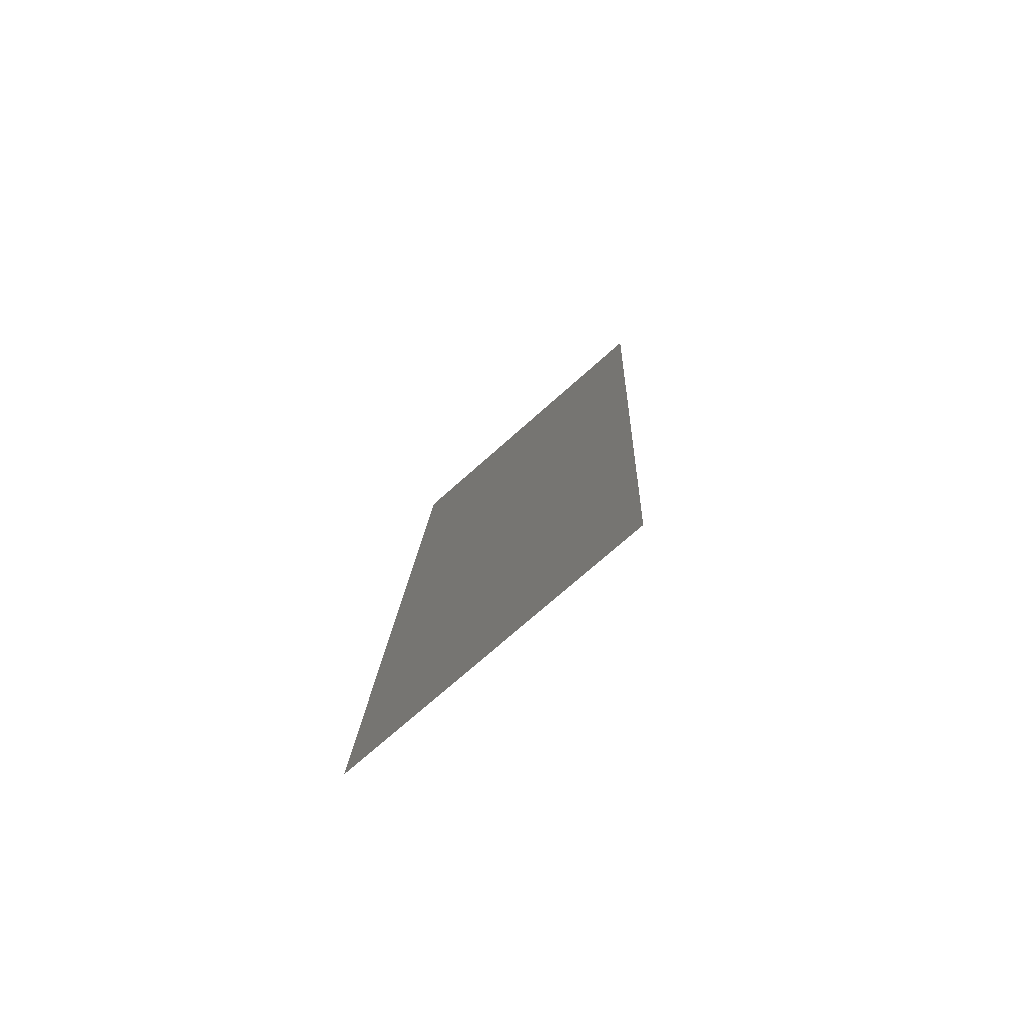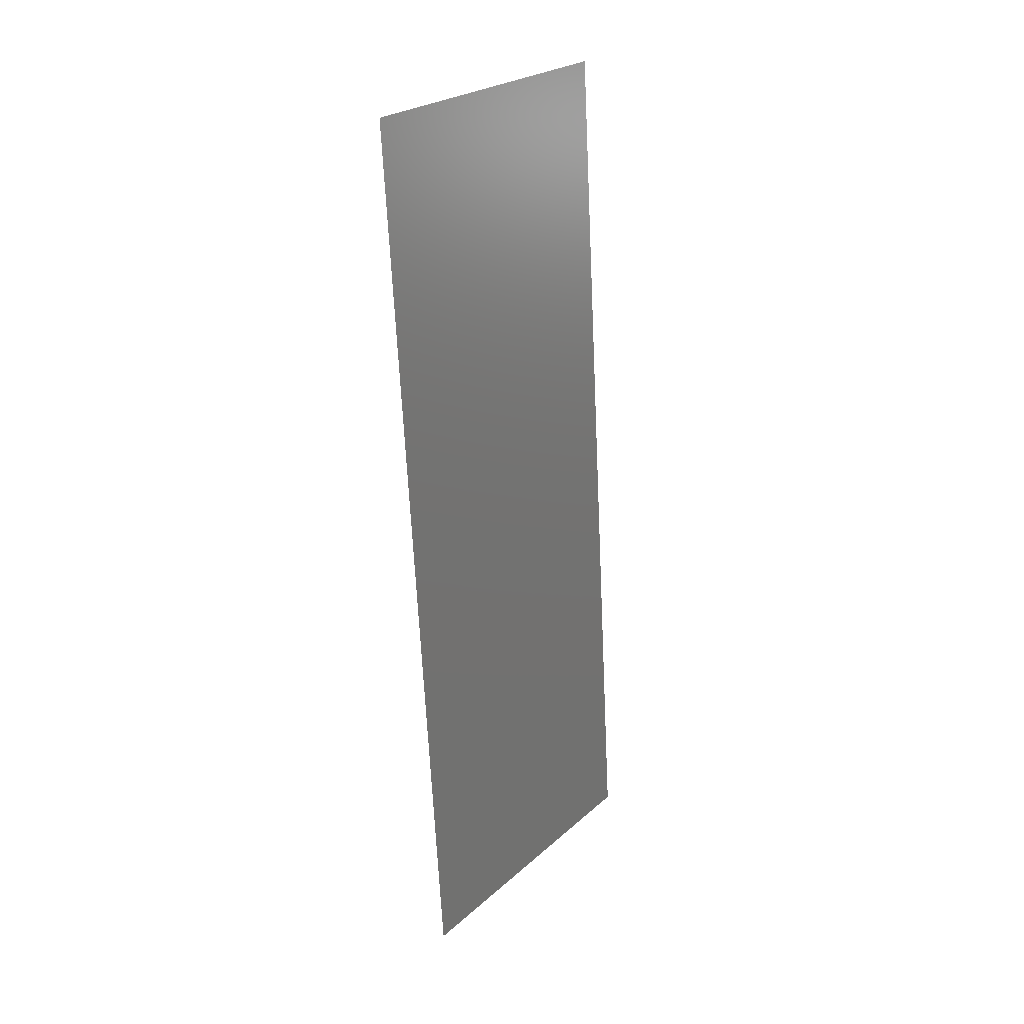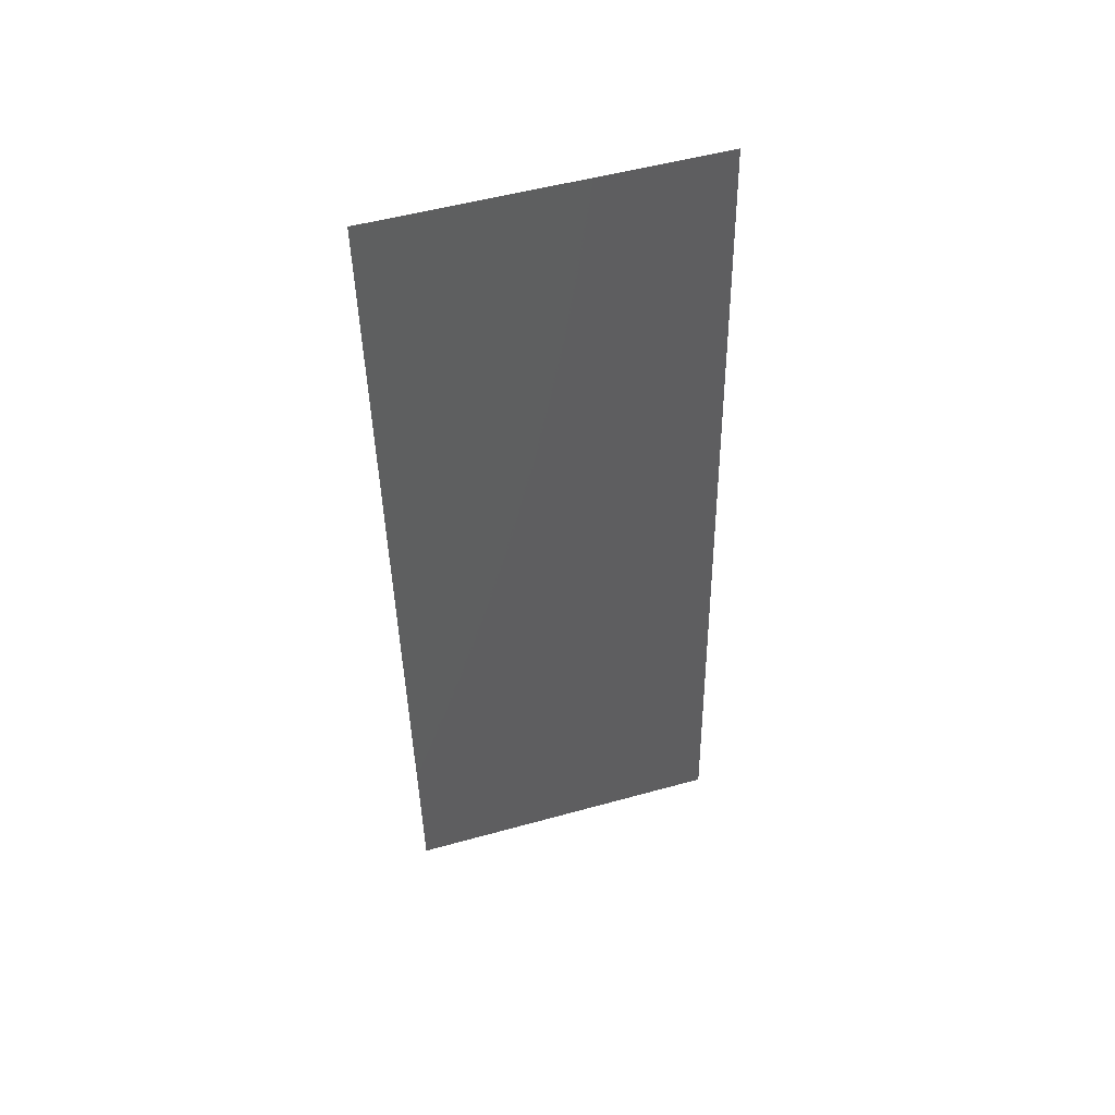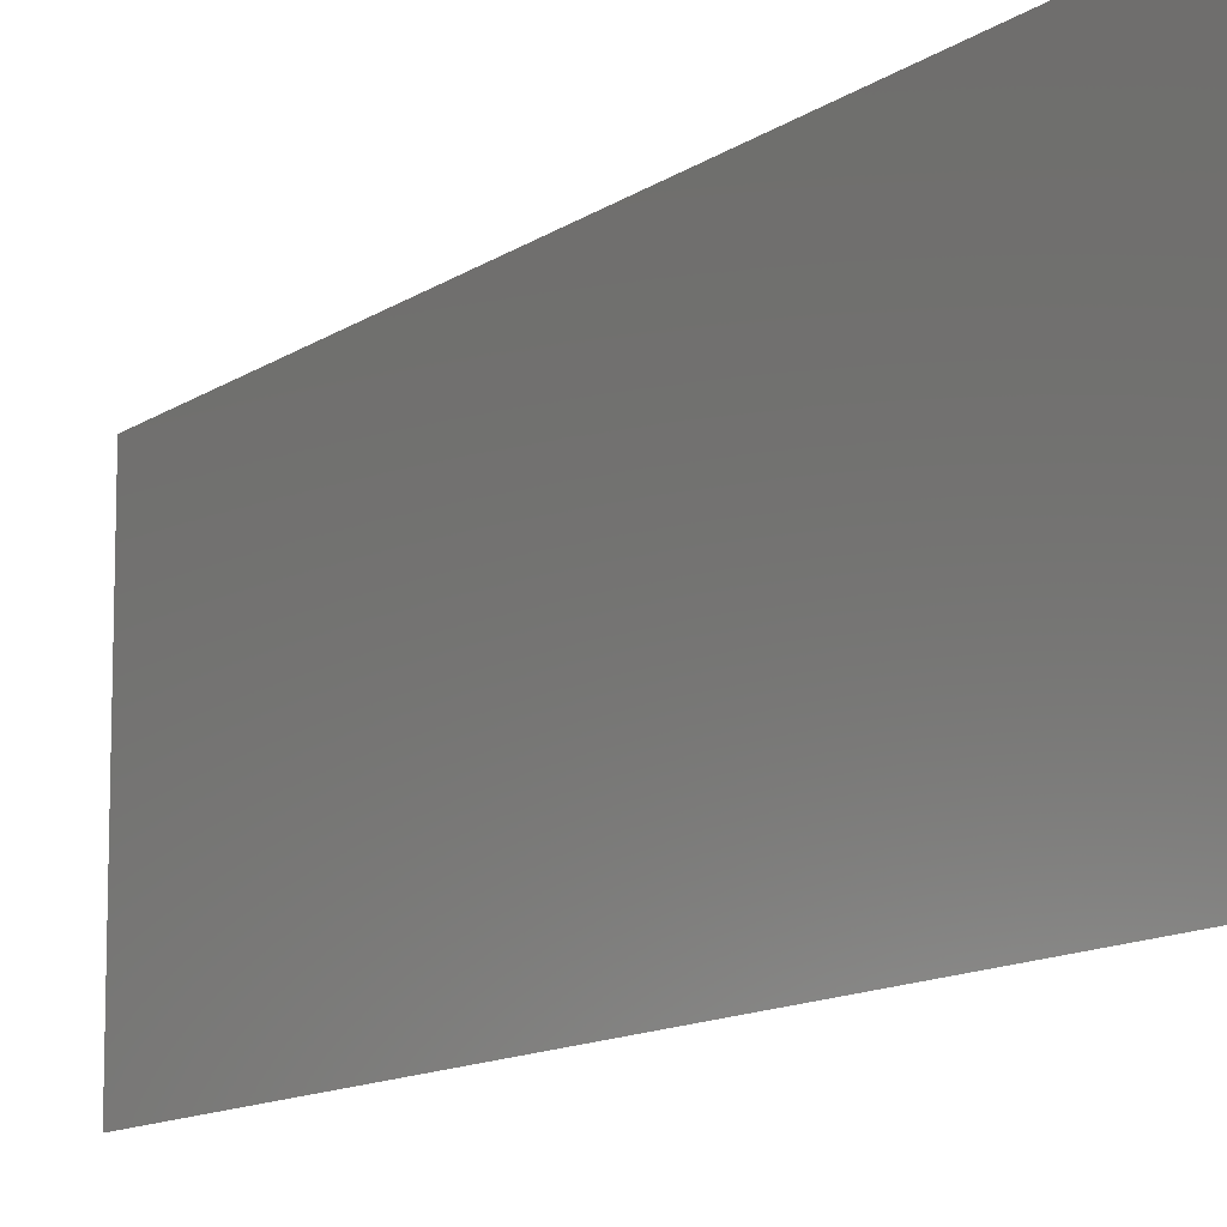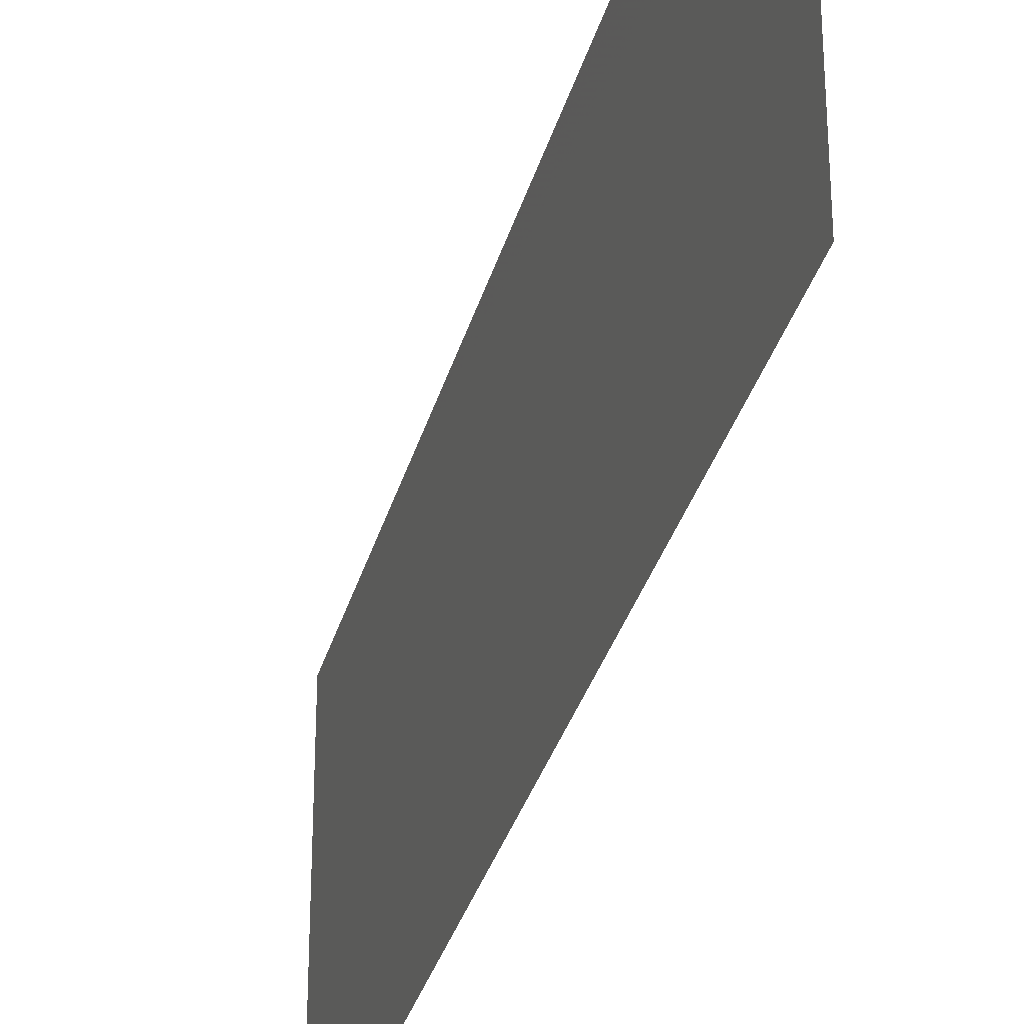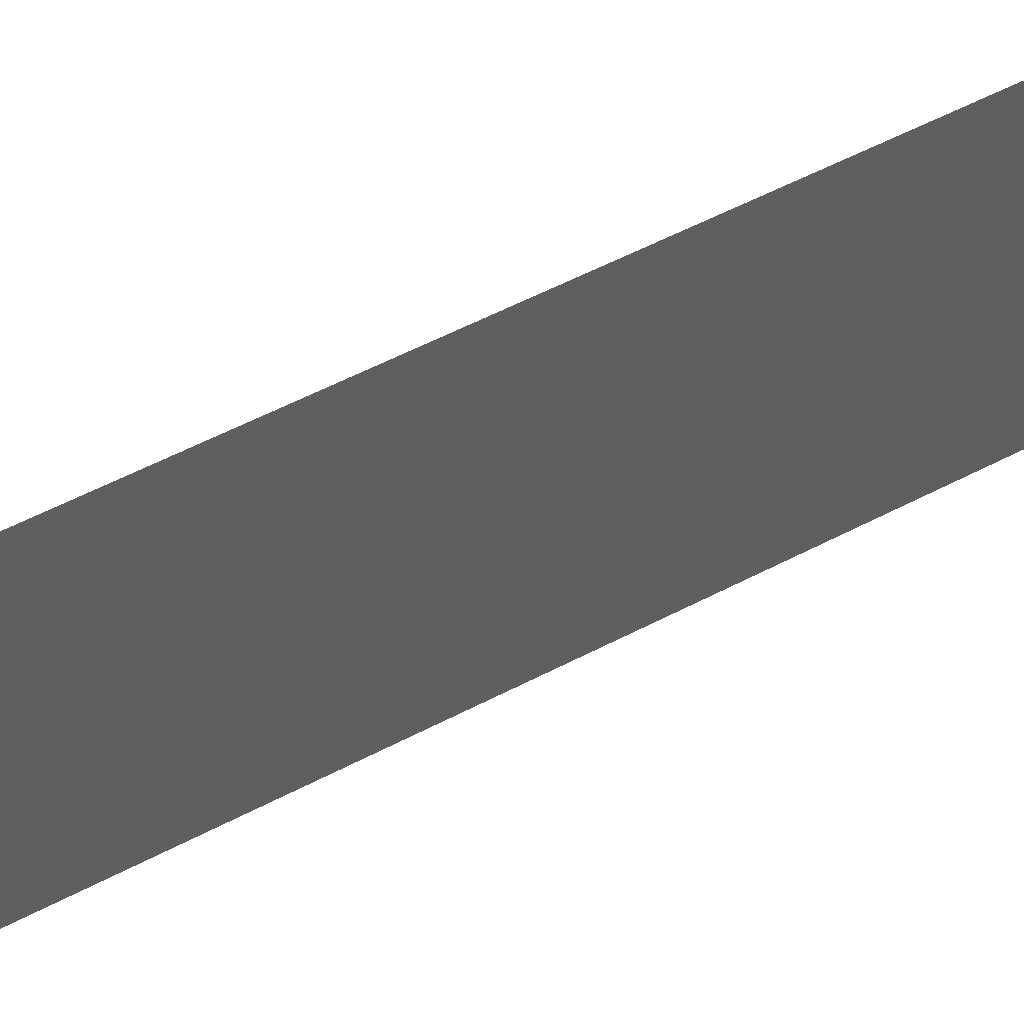
<metadata>
{"format":"stl","ext":"stl","renderer":"f3d","projection":"perspective","resolution":1024,"background":"white","views":[{"elev":-72.5,"azim":-48.2,"up":"+Y"},{"elev":25.3,"azim":-143.9,"up":"+Y"},{"elev":51.5,"azim":-106.8,"up":"+Y"},{"elev":-11.6,"azim":145.0,"up":"+Z"},{"elev":-32.6,"azim":162.0,"up":"+Z"},{"elev":57.6,"azim":58.2,"up":"+Z"}]}
</metadata>
<code>
# stl→obj: 21 verts, 26 faces
v 0.008653 0.01084 0.02
v 0.00891 0.01511 0.009642
v 0.009306 0.02168 0.02
v 0.009959 0.03251 0.02
v 0.01035 0.03908 0.009642
v 0.01061 0.04335 0.02
v 0.009959 0.03251 0
v 0.009632 0.02709 0.009881
v 0.009306 0.02168 0
v 0.01126 0.05419 0.02
v 0.0108 0.04648 0.01221
v 0.01126 0.05419 0.01
v 0.008 0 0.01
v 0.008464 0.007707 0.01221
v 0.008 0 0.02
v 0.01061 0.04335 0
v 0.008653 0.01084 0
v 0.0109 0.0481 0.0057
v 0.008367 0.006088 0.0057
v 0.01126 0.05419 0
v 0.008 0 0
f 1 2 3
f 4 5 6
f 7 8 9
f 2 8 3
f 4 8 5
f 9 8 2
f 5 8 7
f 10 11 12
f 13 14 15
f 3 8 4
f 15 14 1
f 6 11 10
f 16 5 7
f 9 2 17
f 16 18 5
f 2 19 17
f 5 18 11
f 14 19 2
f 5 11 6
f 1 14 2
f 20 18 16
f 17 19 21
f 21 19 13
f 12 18 20
f 13 19 14
f 11 18 12

</code>
